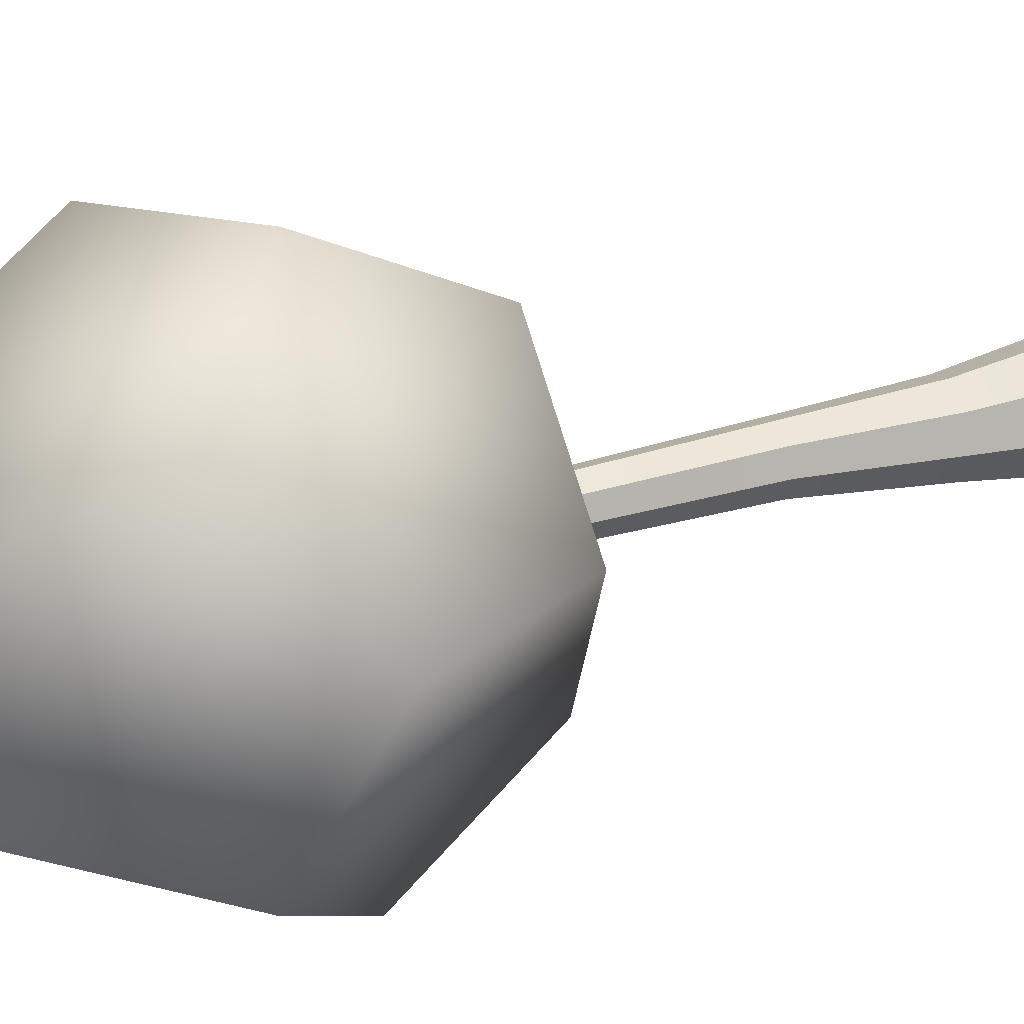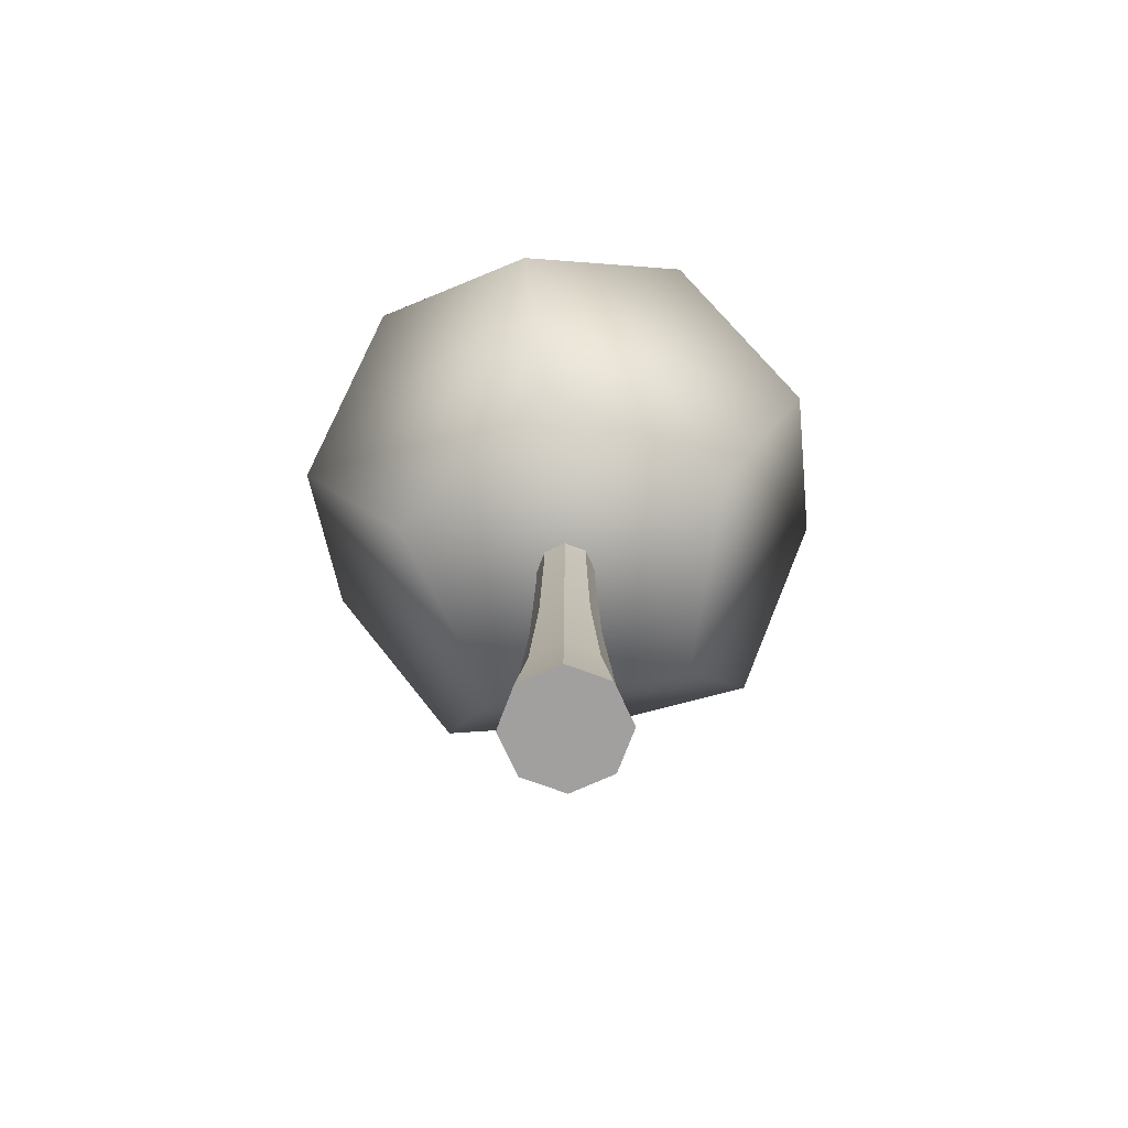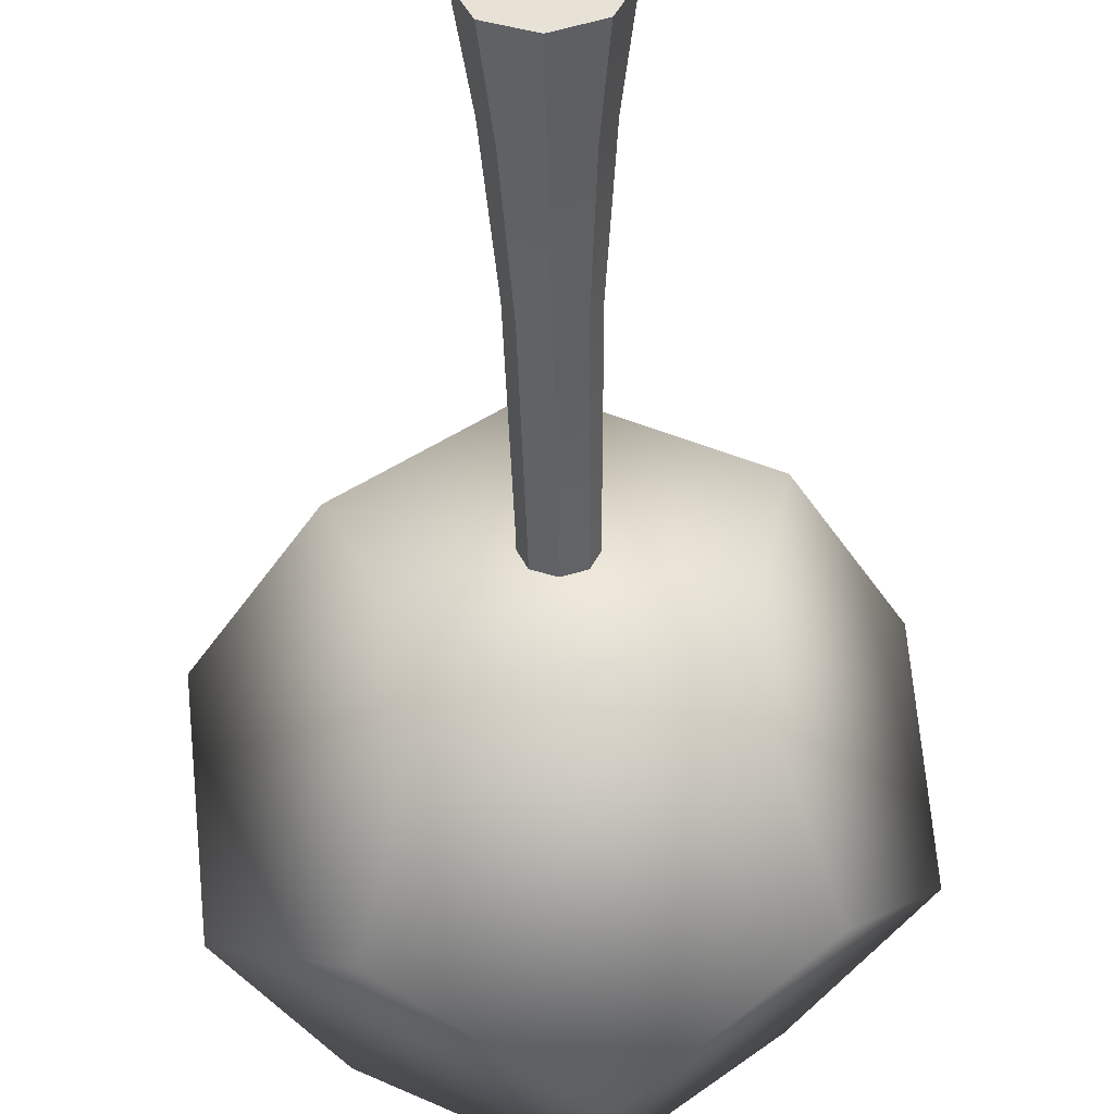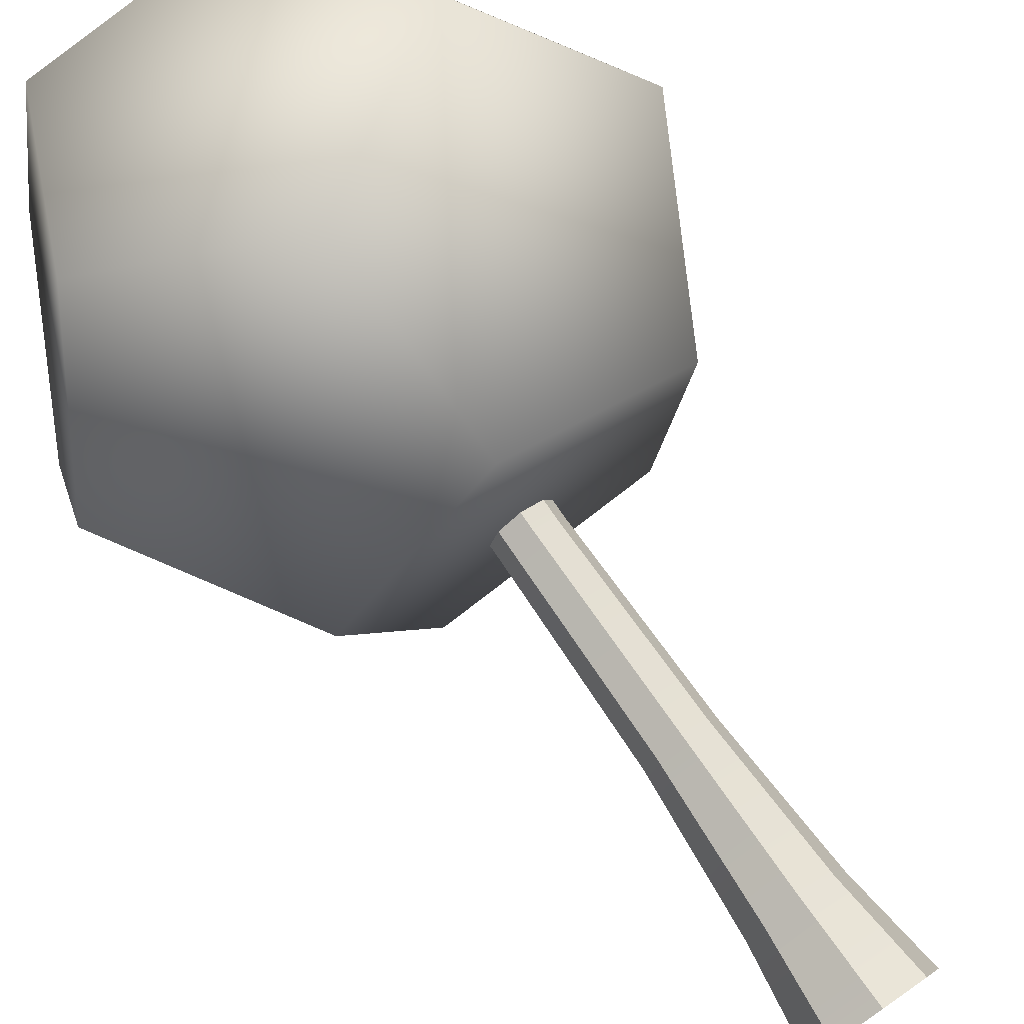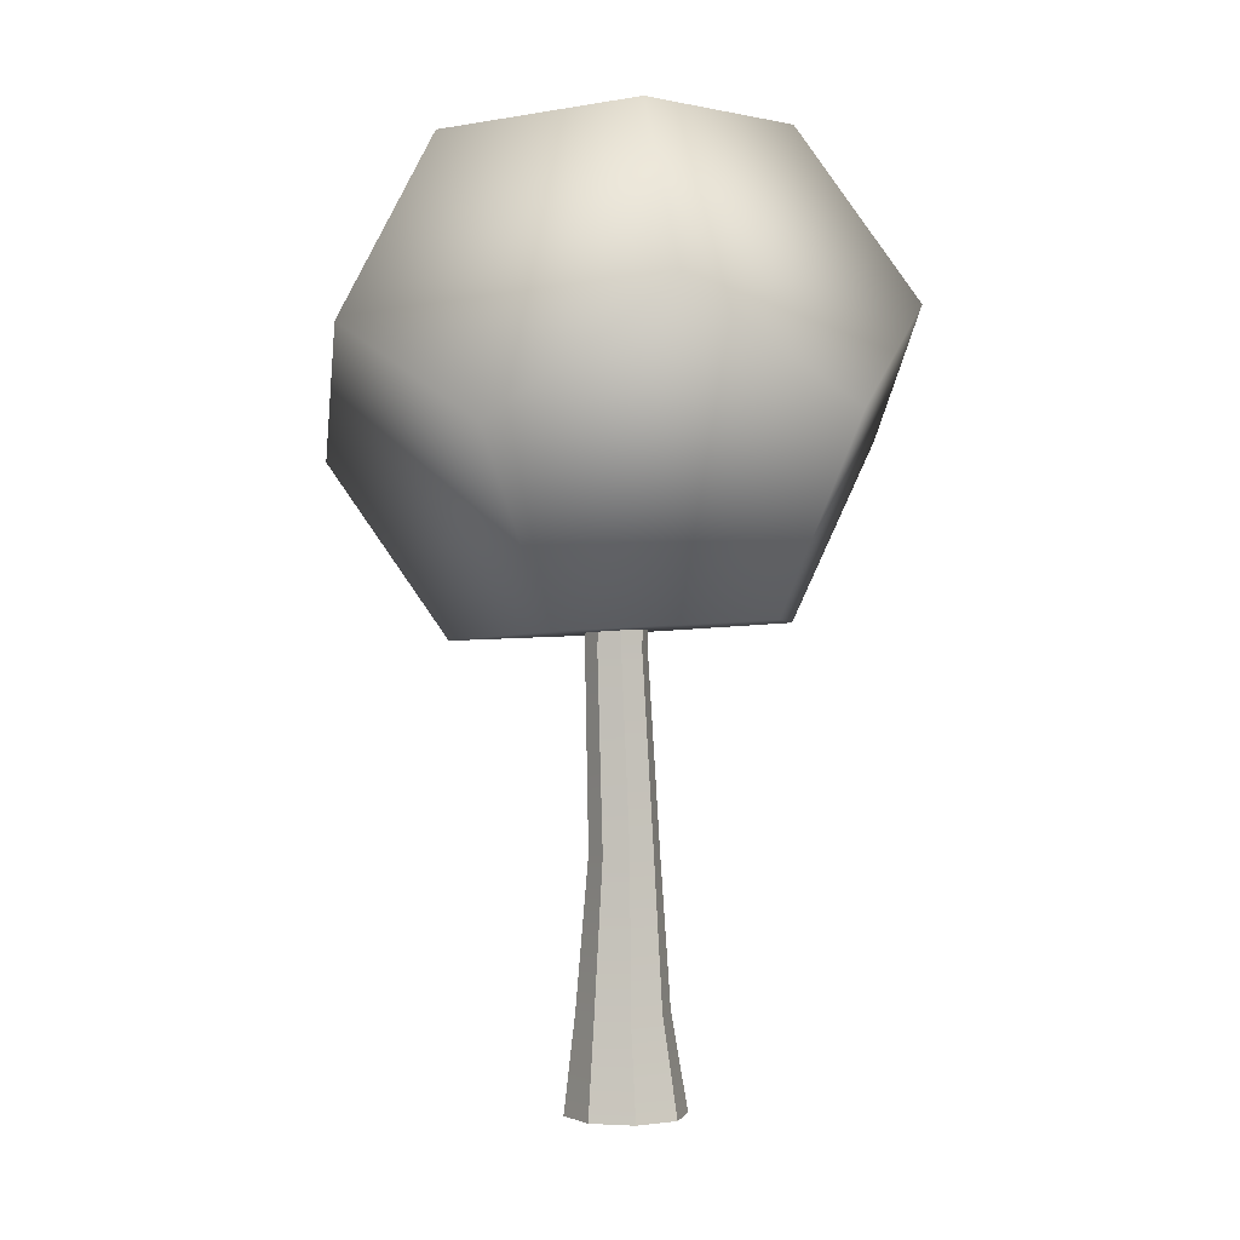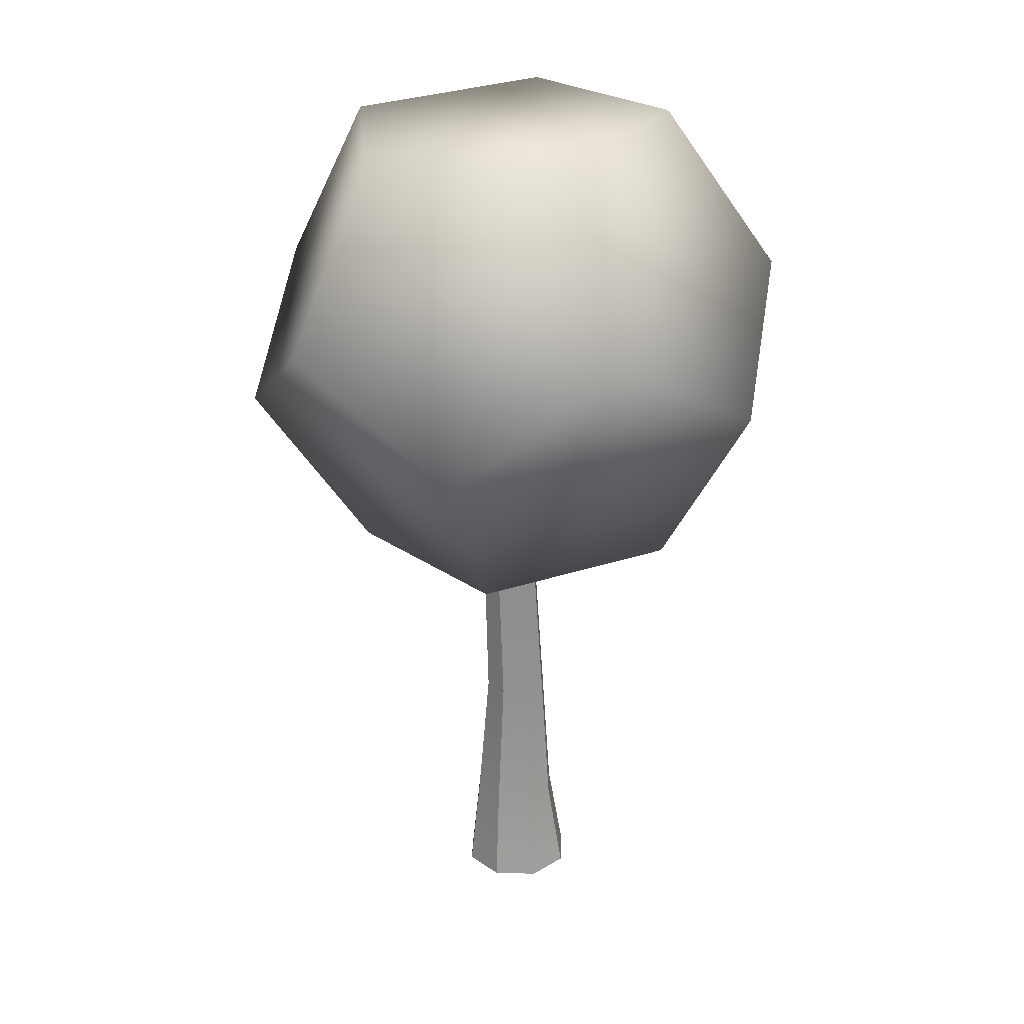
<metadata>
{"format":"obj","ext":"obj","renderer":"f3d","projection":"perspective","resolution":1024,"background":"white","views":[{"elev":31.7,"azim":-109.4,"up":"+Z"},{"elev":-71.8,"azim":2.0,"up":"+Y"},{"elev":-48.8,"azim":1.2,"up":"+Z"},{"elev":76.7,"azim":-34.7,"up":"+Z"},{"elev":-0.9,"azim":-53.7,"up":"+Y"},{"elev":26.6,"azim":-65.4,"up":"+Y"}]}
</metadata>
<code>
g default
v 1.12 3.293 -4.78
v 1.759 4.525 -4.53
v 1.314 4.403 -6.765
v 1.879 5.211 -5.756
v 0.8447 3.218 -6.161
v -0.2303 4.524 -3.414
v -0.1098 3.293 -4.09
v 0.925 5.286 -3.686
v -1.785 5.087 -6.184
v -1.146 6.319 -5.934
v -1.34 5.209 -3.95
v -1.905 4.402 -4.958
v -0.8704 6.394 -4.553
v 0.2046 5.088 -7.301
v 0.08412 6.319 -6.624
v -0.9506 4.327 -7.029
v -1.145 3.217 -5.045
v 0.5293 6.441 -4.39
v 1.119 6.395 -5.67
v -0.555 3.171 -6.325
v 0.2815 0.1634 -5.601
v -0.001529 0.1634 -5.718
v -0.2846 0.1634 -5.601
v -0.4018 0.1634 -5.318
v -0.2846 0.1634 -5.035
v -0.001529 0.1634 -4.918
v 0.2815 0.1634 -5.035
v 0.3988 0.1634 -5.318
v 0.1418 3.121 -5.538
v -0.001529 3.121 -5.597
v -0.1449 3.121 -5.538
v -0.2042 3.121 -5.394
v -0.1449 3.121 -5.251
v -0.001529 3.121 -5.192
v 0.1418 3.121 -5.251
v 0.2012 3.121 -5.394
v -0.001529 0.1634 -5.318
v 0.2154 0.821 -5.557
v -0.001529 0.821 -5.647
v -0.2184 0.821 -5.557
v -0.3083 0.821 -5.34
v -0.2184 0.821 -5.124
v -0.001529 0.821 -5.034
v 0.2154 0.821 -5.124
v 0.3052 0.821 -5.34
v 0.2292 1.814 -5.331
v 0.1616 1.814 -5.168
v -0.001529 1.814 -5.1
v -0.1647 1.814 -5.168
v -0.2323 1.814 -5.331
v -0.1647 1.814 -5.494
v -0.001529 1.814 -5.561
v 0.1616 1.814 -5.494
v 0.1418 3.894 -5.501
v -0.001529 3.894 -5.56
v -0.001529 3.894 -5.281
v -0.1449 3.894 -5.501
v -0.2042 3.894 -5.357
v -0.1449 3.894 -5.214
v -0.001529 3.894 -5.155
v 0.1418 3.894 -5.214
v 0.2012 3.894 -5.357
g arbol_2
f 1 5 3 4 2
f 8 6 7 1 2
f 1 7 17 20 5
f 6 11 12 17 7
f 17 12 9 16 20
f 5 20 16 14 3
f 3 14 15 19 4
f 2 4 19 18 8
f 8 18 13 11 6
f 9 12 11 13 10
f 10 13 18 19 15
f 10 15 14 16 9
f 38 39 52 53
f 39 40 51 52
f 40 41 50 51
f 41 42 49 50
f 42 43 48 49
f 43 44 47 48
f 44 45 46 47
f 45 38 53 46
f 22 21 37
f 23 22 37
f 24 23 37
f 25 24 37
f 26 25 37
f 27 26 37
f 28 27 37
f 21 28 37
f 54 55 56
f 55 57 56
f 57 58 56
f 58 59 56
f 59 60 56
f 60 61 56
f 61 62 56
f 62 54 56
f 21 22 39 38
f 22 23 40 39
f 23 24 41 40
f 24 25 42 41
f 25 26 43 42
f 26 27 44 43
f 27 28 45 44
f 28 21 38 45
f 47 46 36 35
f 48 47 35 34
f 49 48 34 33
f 50 49 33 32
f 51 50 32 31
f 52 51 31 30
f 53 52 30 29
f 46 53 29 36
f 29 30 55 54
f 30 31 57 55
f 31 32 58 57
f 32 33 59 58
f 33 34 60 59
f 34 35 61 60
f 35 36 62 61
f 36 29 54 62

</code>
